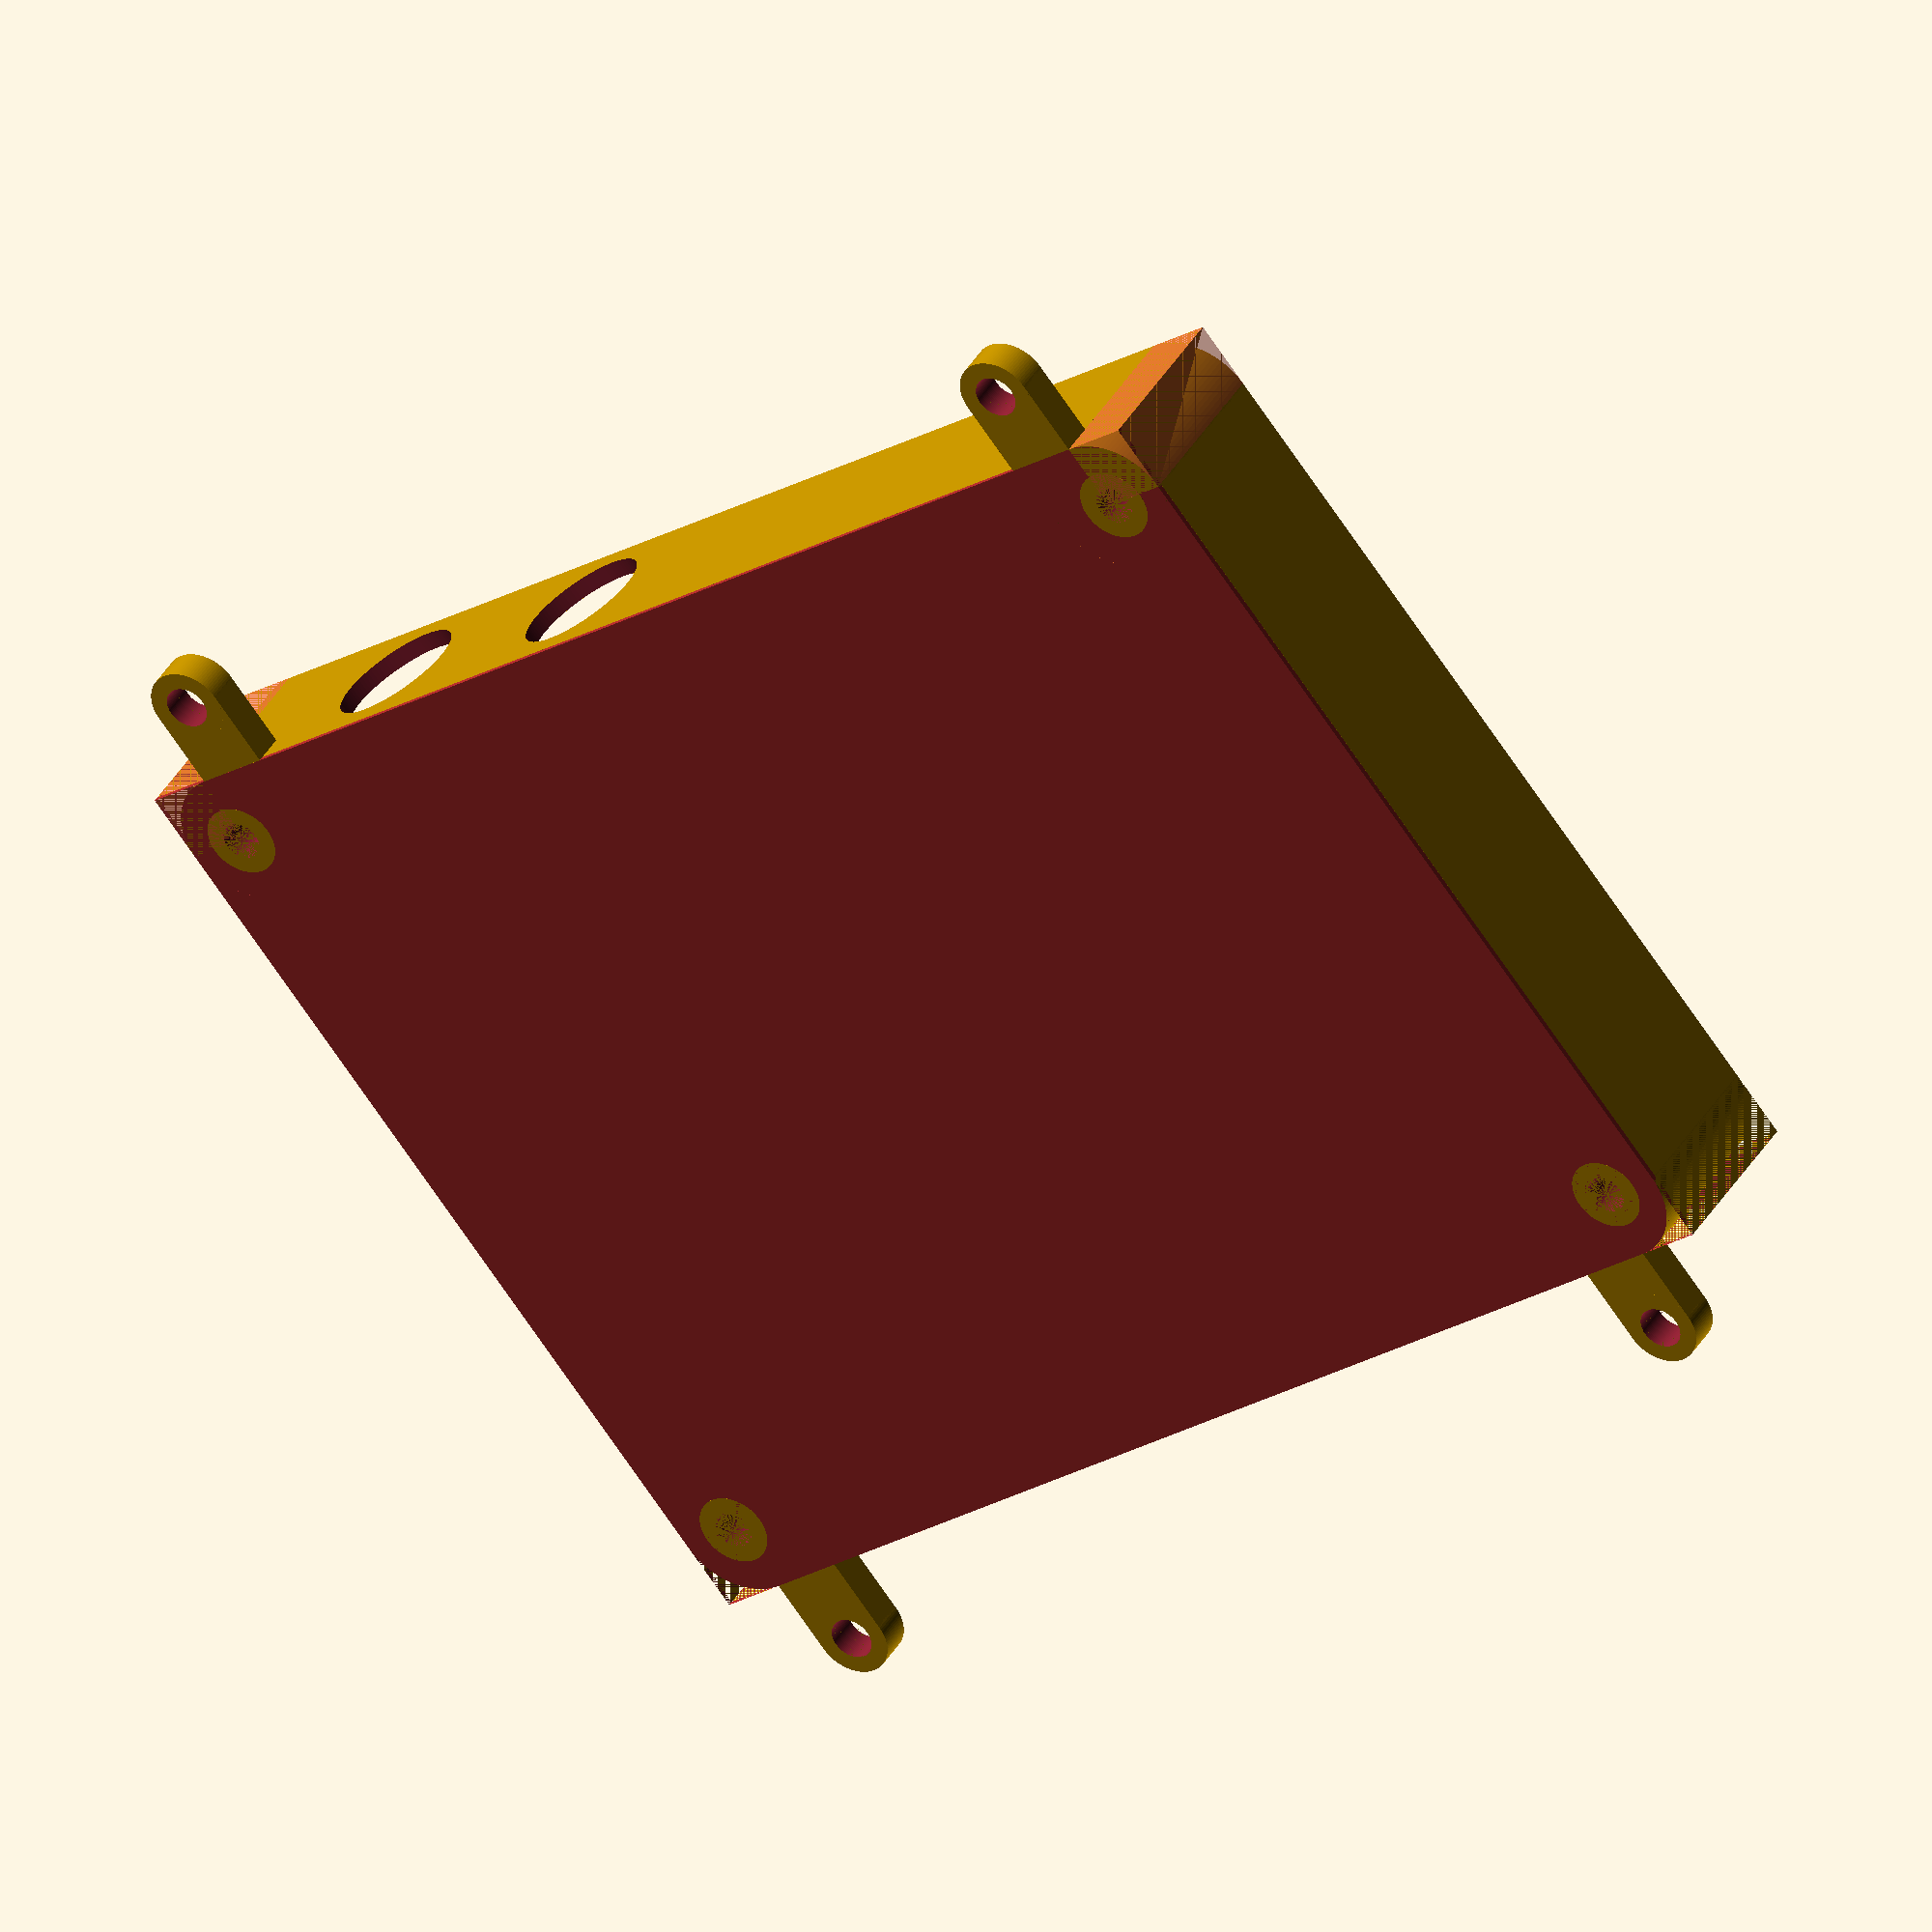
<openscad>
lidWidth = 114.4;
lidLength = 155.9;
lidFullHeight = 17.5;
lidThickness = 19.64 - 17.6;
screwWidth = 98;
screwLength = 141.2;
screwM = 3.1;
boltInsertM=4.5;
boltInsertDepth=8;

mountM=5;

tableThickness=0.6;
wallWidth=2;
wallHeight=20;
$fn=100;

viceSize = 20;
viceLength = 100;

cornerRadius=8;

portSize=15;

difference() {
    union() {
        translate([-lidWidth / 2, -lidLength / 2, 0]) {
            color("brown") cube([lidWidth, lidLength, tableThickness]);

        }

        translate([-lidWidth / 2, -lidLength / 2 + cornerRadius, tableThickness]) {
            cube([wallWidth, lidLength - 2 * cornerRadius, wallHeight]);
        }

        translate([lidWidth / 2 - wallWidth, -lidLength / 2 + cornerRadius, tableThickness]) {
            cube([wallWidth, lidLength - 2 * cornerRadius, wallHeight]);
        }

        translate([-lidWidth / 2 + cornerRadius, -lidLength / 2, tableThickness]) {
            cube([lidWidth - 2 * cornerRadius, wallWidth, wallHeight]);
        }

        translate([-lidWidth / 2 + cornerRadius, lidLength / 2 - wallWidth, tableThickness]) {
            cube([lidWidth - 2 * cornerRadius, wallWidth, wallHeight]);
        }

        translate([-lidWidth / 2, lidLength / 2 - cornerRadius, 0]) {
            cube([cornerRadius, cornerRadius, tableThickness + wallHeight]);
        }

        translate([lidWidth / 2 - cornerRadius, lidLength / 2 - cornerRadius, 0]) {
            cube([cornerRadius, cornerRadius, tableThickness + wallHeight]);
        }

        translate([-lidWidth / 2, -lidLength / 2, 0]) {
            cube([cornerRadius, cornerRadius, tableThickness + wallHeight]);
        }

        translate([lidWidth / 2 - cornerRadius, -lidLength / 2, 0]) {
            cube([cornerRadius, cornerRadius, tableThickness + wallHeight]);
        }

        translate([0, screwLength / 2, -0.01]) {
            translate([-screwWidth / 2, 0, 0]) {
                cylinder(r=boltInsertM/2 + wallWidth, h=tableThickness + wallHeight);
            }
            translate([screwWidth / 2, 0, 0]) {
                cylinder(r=boltInsertM/2 + wallWidth, h=tableThickness  + wallHeight);
            }
        }

        translate([0, -screwLength / 2, -0.01]) {
            translate([-screwWidth / 2, 0, 0]) {
                cylinder(r=boltInsertM/2 + wallWidth, h=tableThickness + wallHeight);
            }
            translate([screwWidth / 2, 0, 0]) {
                cylinder(r=boltInsertM/2 + wallWidth, h=tableThickness + wallHeight);
            }
        }

        
    }

    translate([-lidWidth /  2, lidLength / 2 - cornerRadius , -0.01]) {
        curveCorner(cornerRadius, wallHeight + tableThickness + 0.02);
    }
    
    translate([-lidWidth /  2 + cornerRadius, -lidLength / 2, -0.01]) {
        rotate([0,0,90]) {
            curveCorner(cornerRadius, wallHeight + tableThickness + 0.02);
        }
    }

    translate([lidWidth /  2, -lidLength / 2 + cornerRadius, -0.01]) {
        rotate([0,0,180]) {
            #curveCorner(cornerRadius, wallHeight + tableThickness + 0.02);
        }
    }

    translate([lidWidth /  2 - cornerRadius, lidLength / 2, -0.01]) {
        rotate([0,0,270]) {
            #curveCorner(cornerRadius, wallHeight + tableThickness + 0.02);
        }
    }

    translate([0, screwLength / 2, -0.01]) {
        translate([-screwWidth / 2, 0, 0]) {
            cylinder(r=screwM/2, h=tableThickness + 0.2 + wallHeight);
        }
        translate([screwWidth / 2, 0, 0]) {
            cylinder(r=screwM/2, h=tableThickness + 0.1 + wallHeight);
        }
    }

    translate([0, -screwLength / 2, -0.01]) {
        translate([-screwWidth / 2, 0, 0]) {
            cylinder(r=screwM/2, h=tableThickness + 0.2 + wallHeight);
        }
        translate([screwWidth / 2, 0, 0]) {
            cylinder(r=screwM/2, h=tableThickness + 0.2 + wallHeight);
        }
    }

    translate([0, screwLength / 2, -0.01]) {
        translate([-screwWidth / 2, 0, 0]) {
            cylinder(r=boltInsertM/2, h=boltInsertDepth);
        }
        translate([screwWidth / 2, 0, 0]) {
            cylinder(r=boltInsertM/2, h=boltInsertDepth);
        }
    }

    translate([0, -screwLength / 2, -0.01]) {
        translate([-screwWidth / 2, 0, 0]) {
            cylinder(r=boltInsertM/2, h=boltInsertDepth);
        }
        translate([screwWidth / 2, 0, 0]) {
            cylinder(r=boltInsertM/2, h=boltInsertDepth);
        }
    }

    translate([lidWidth / 2 - wallWidth - 0.01, cornerRadius + -lidLength / 4 - portSize, tableThickness + (wallHeight - portSize) / 2 + portSize / 2]) {
        rotate([0, 90, 0]) {
            cylinder(r=portSize/2,h=wallWidth + 0.02);
        }
    }

    translate([lidWidth / 2 - wallWidth - 0.01, cornerRadius + -lidLength / 4 + portSize, tableThickness + (wallHeight - portSize) / 2 + portSize / 2]) {
        rotate([0, 90, 0]) {
            cylinder(r=portSize/2,h=wallWidth + 0.02);
        }
    }
}

translate([-lidWidth / 2 - mountM  - 2 * wallWidth, lidLength / 2 - cornerRadius - (mountM + 2 * wallWidth), 0]) {
    difference() {
        union() {
            cube([mountM + 2 * wallWidth, mountM + 2 * wallWidth, 2 * wallWidth]);

            translate([0, mountM / 2 + wallWidth, 0]) {
                cylinder(r=mountM/2 + wallWidth,h=2 * wallWidth);
            }
        }
        
        translate([0, mountM / 2 + wallWidth, -0.01]) {
            cylinder(r=mountM/2,h=2 * wallWidth + 0.02);
        }
        
    }

}

translate([-lidWidth / 2 - mountM  - 2 * wallWidth, -lidLength / 2 + cornerRadius, 0]) {
    difference() {
        union() {
            cube([mountM + 2 * wallWidth, mountM + 2 * wallWidth, 2 * wallWidth]);

            translate([0, mountM / 2 + wallWidth, 0]) {
                cylinder(r=mountM/2 + wallWidth,h=2 * wallWidth);
            }
        }
        
        translate([0, mountM / 2 + wallWidth, -0.01]) {
            cylinder(r=mountM/2,h=2 * wallWidth + 0.02);
        }
        
    }

}

translate([lidWidth / 2, lidLength / 2 - cornerRadius - (mountM + 2 * wallWidth), 0]) {
    difference() {
        union() {
            cube([mountM + 2 * wallWidth, mountM + 2 * wallWidth, 2 * wallWidth]);

            translate([mountM + 2 * wallWidth, mountM / 2 + wallWidth, 0]) {
                cylinder(r=mountM/2 + wallWidth,h=2 * wallWidth);
            }
        }
        
        translate([mountM + 2 * wallWidth, mountM / 2 + wallWidth, -0.01]) {
            cylinder(r=mountM/2,h=2 * wallWidth + 0.02);
        }
        
    }

}

translate([lidWidth / 2, - lidLength / 2 + cornerRadius , 0]) {
    difference() {
        union() {
            cube([mountM + 2 * wallWidth, mountM + 2 * wallWidth, 2 * wallWidth]);

            translate([mountM + 2 * wallWidth, mountM / 2 + wallWidth, 0]) {
                cylinder(r=mountM/2 + wallWidth,h=2 * wallWidth);
            }
        }
        
        translate([mountM + 2 * wallWidth, mountM / 2 + wallWidth, -0.01]) {
            cylinder(r=mountM/2,h=2 * wallWidth + 0.02);
        }
        
    }

}


module curveCorner(radius=8,thickness=3) {
    difference() {
        cube([radius, radius, thickness]);
        translate([radius, 0 , -0.01]) {
            cylinder(r=radius, h=thickness + 0.02);
        }
   }
}

</openscad>
<views>
elev=140.9 azim=129.1 roll=332.7 proj=o view=wireframe
</views>
